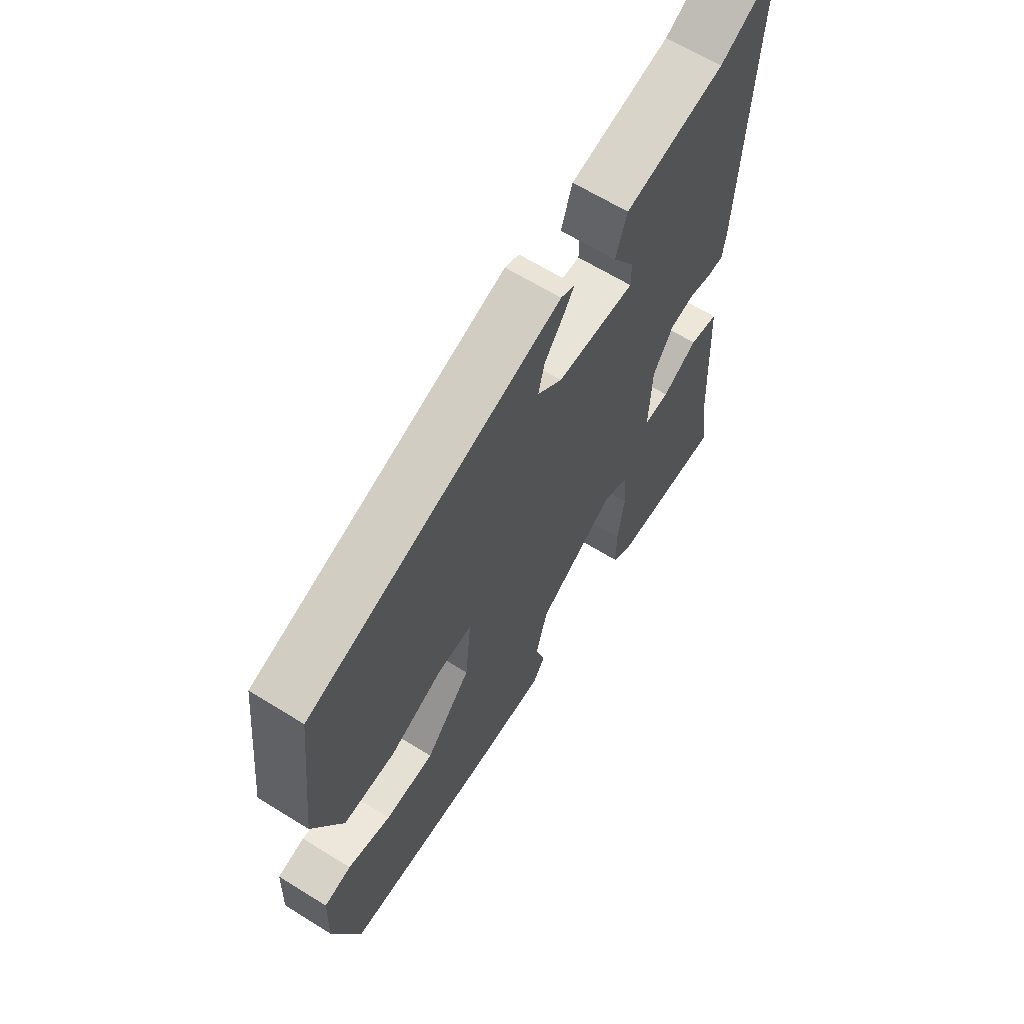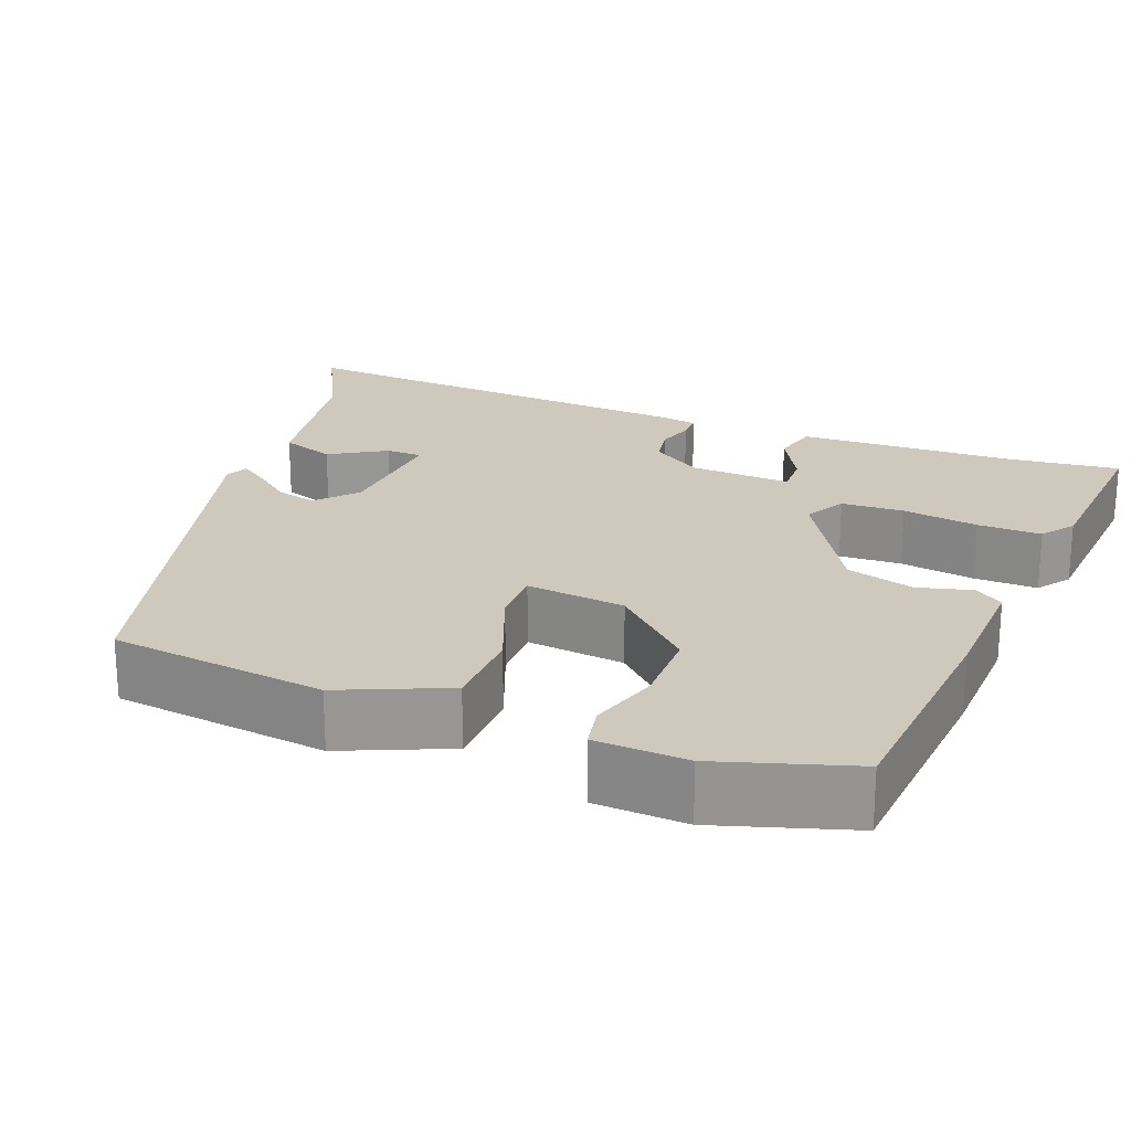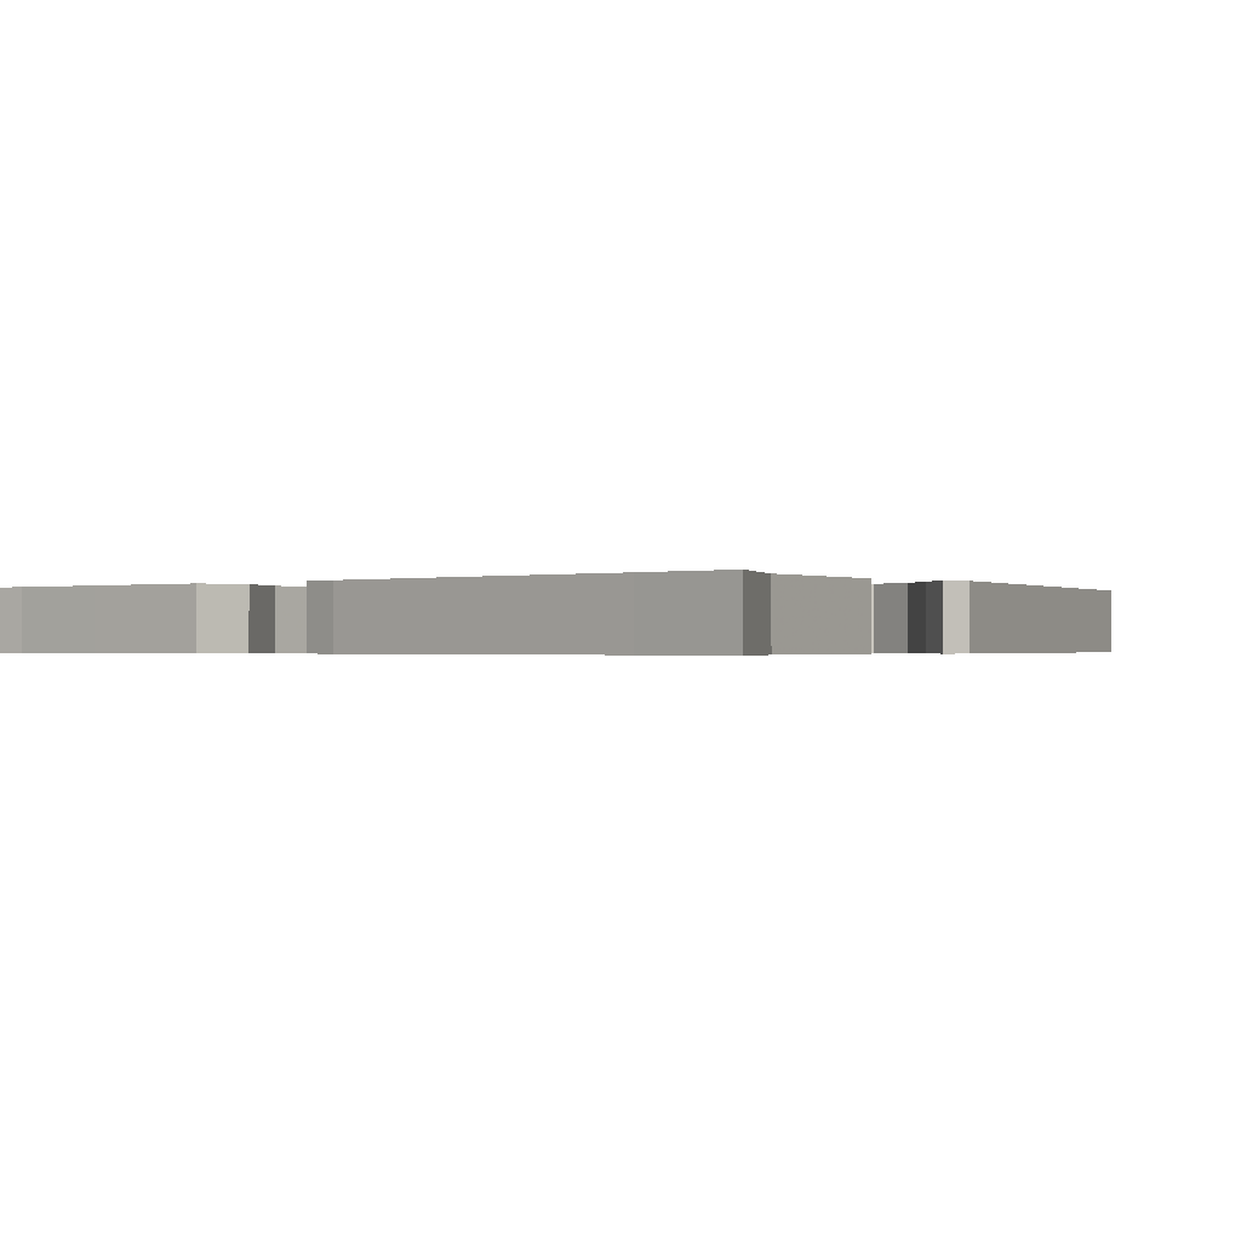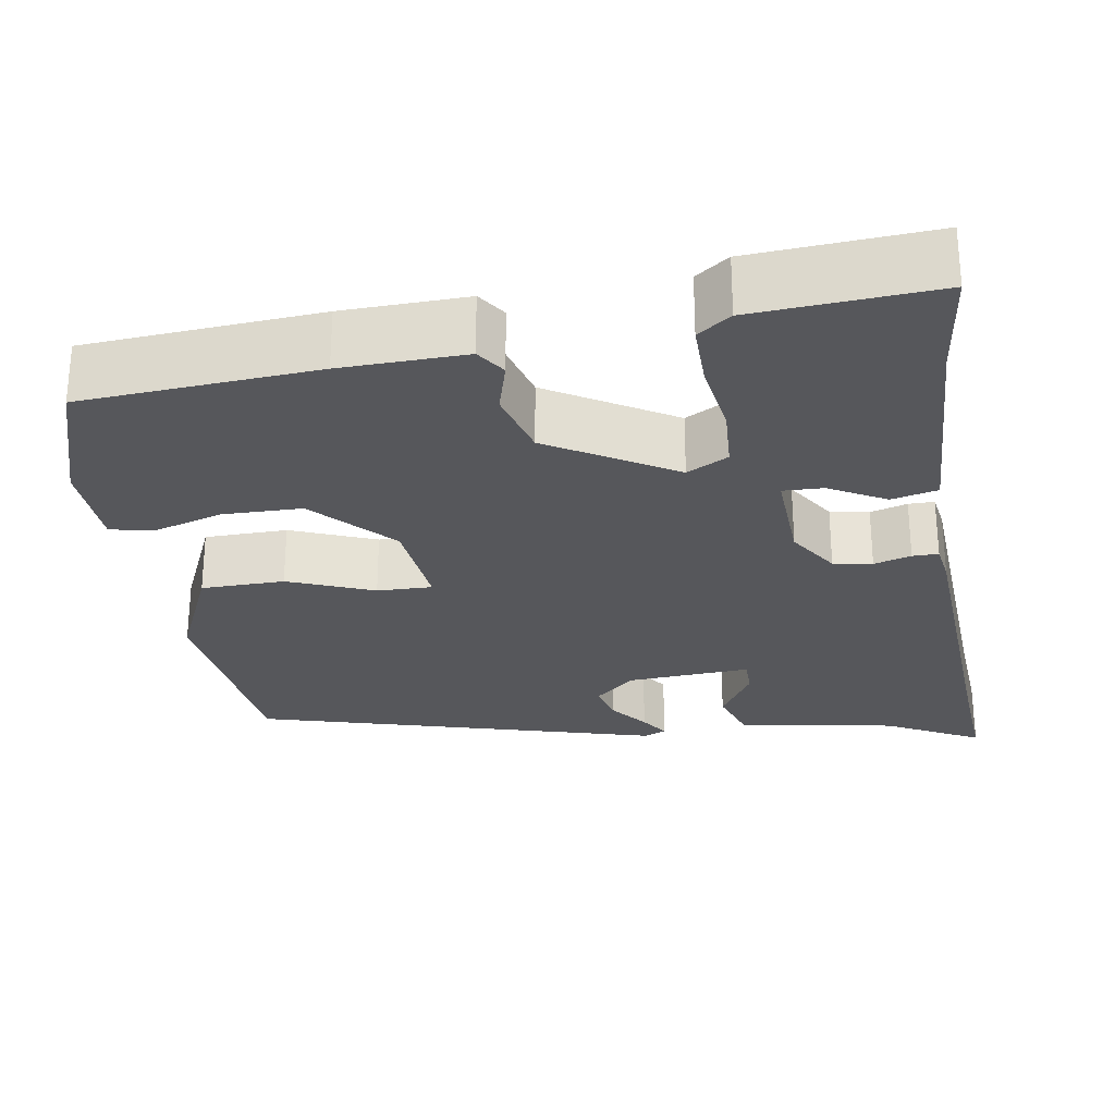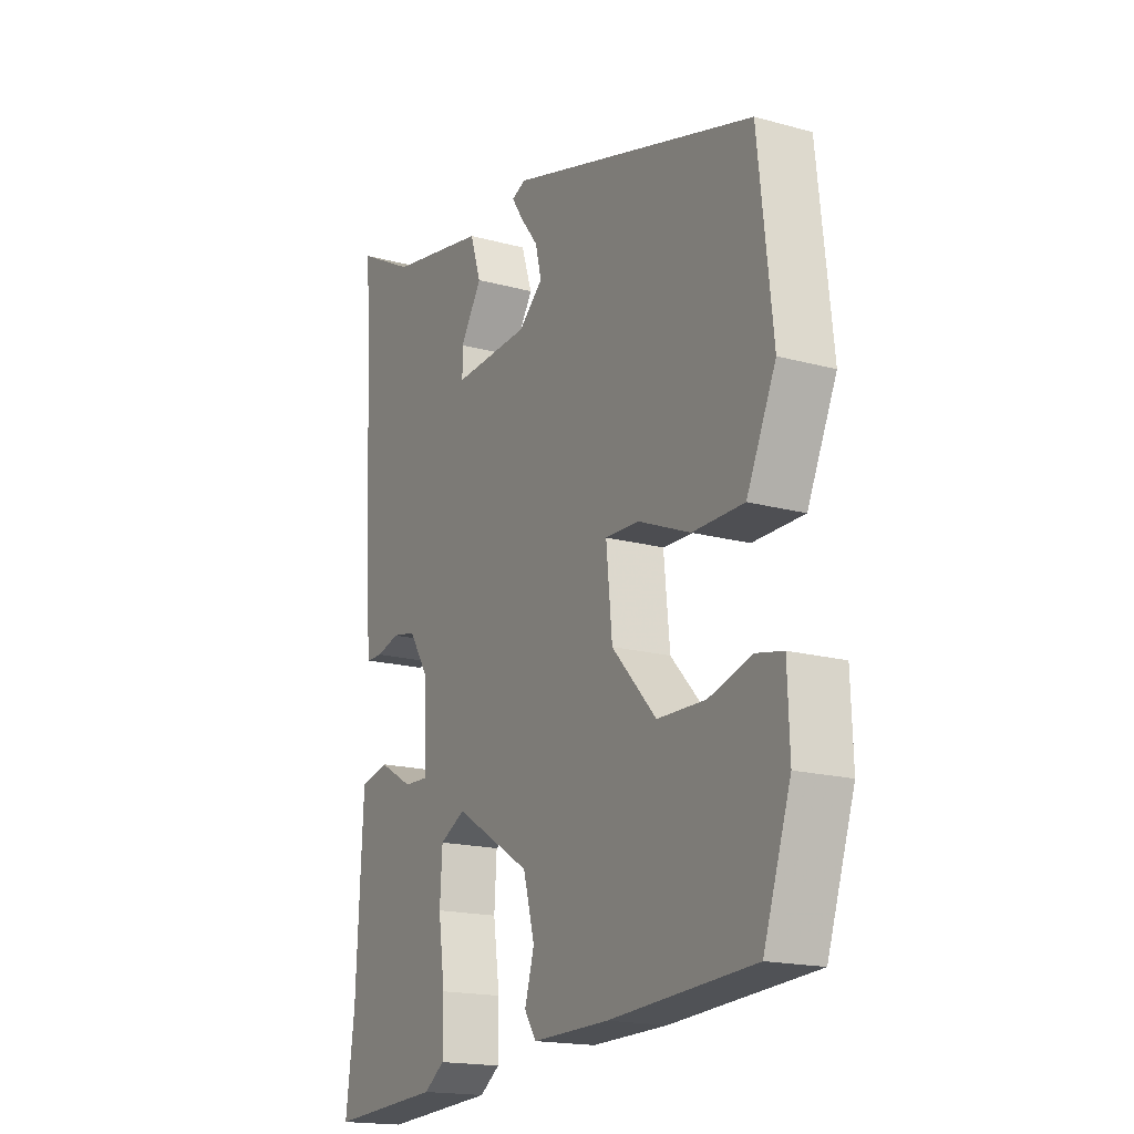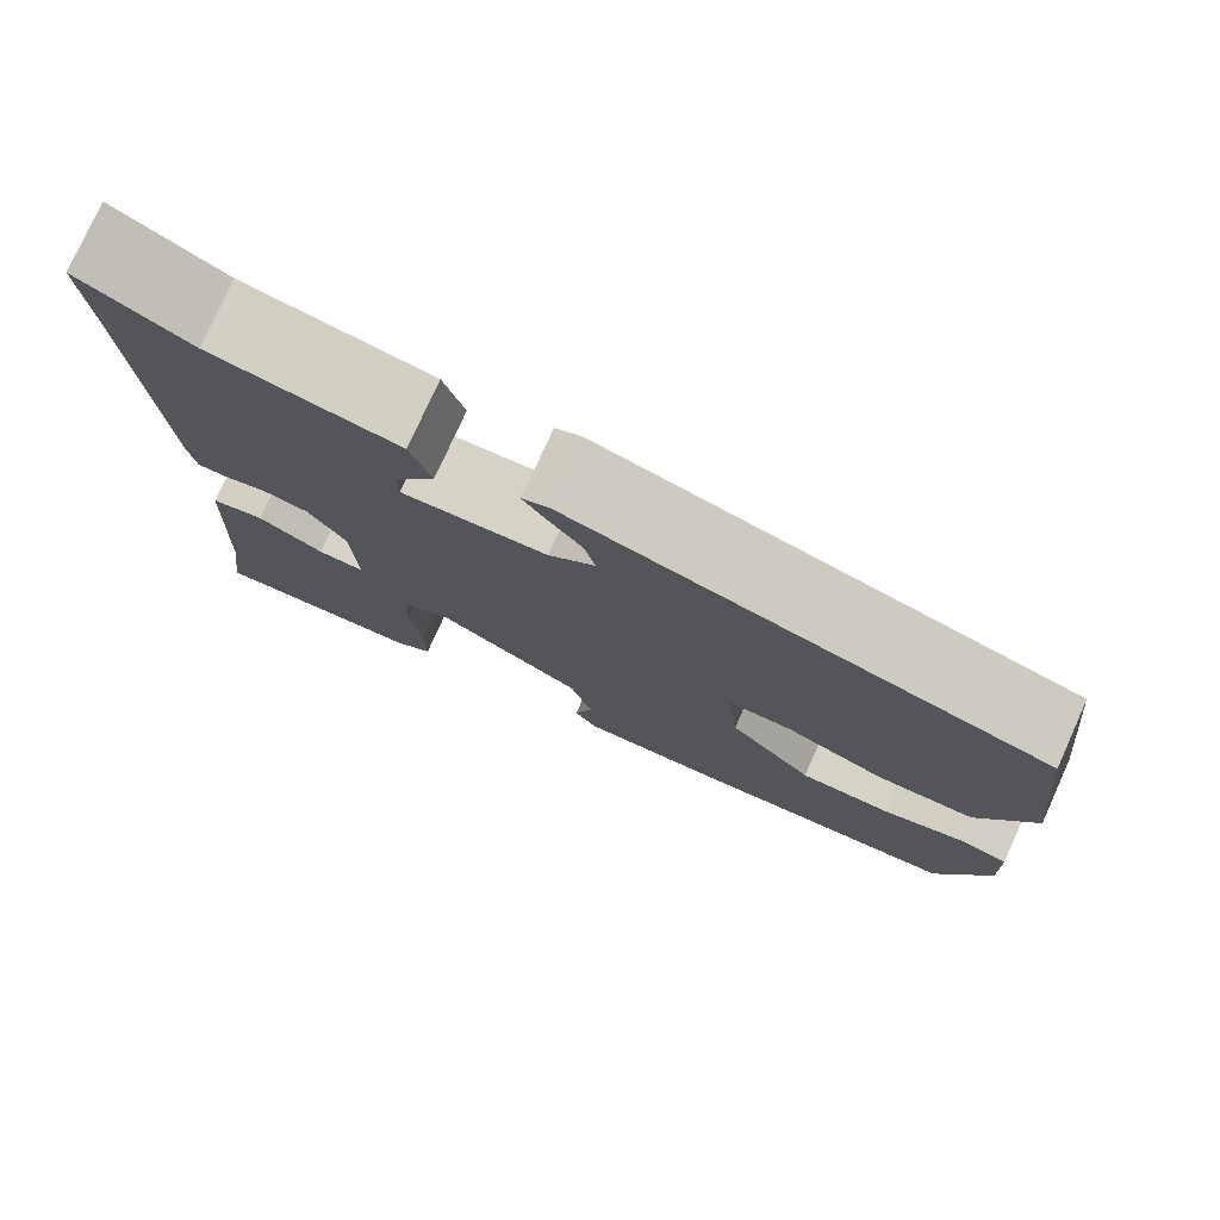
<metadata>
{"format":"obj","ext":"obj","renderer":"f3d","projection":"perspective","resolution":1024,"background":"white","views":[{"elev":64.2,"azim":122.1,"up":"+Z"},{"elev":22.3,"azim":112.2,"up":"+Y"},{"elev":-0.5,"azim":-48.6,"up":"+Y"},{"elev":-27.3,"azim":-170.4,"up":"+Y"},{"elev":-17.6,"azim":61.6,"up":"+Z"},{"elev":77.7,"azim":24.3,"up":"+Z"}]}
</metadata>
<code>
v -0.507 0.07 -0.553
v -0.489 0.07 -0.417
v -0.483 0.07 -0.299
v -0.475 0.07 -0.145
v -0.418 0.07 -0.132
v -0.349 0.07 -0.171
v -0.299 0.07 -0.173
v -0.304 0.07 -0.047
v -0.344 0.07 0.016
v -0.392 0.07 0.025
v -0.438 0.07 0.012
v -0.47 0.07 0.012
v -0.477 0.07 0.059
v -0.497 0.07 0.454
v -0.505 0.07 0.579
v -0.389 0.07 0.517
v -0.193 0.07 0.481
v -0.171 0.07 0.414
v -0.214 0.07 0.345
v -0.214 0.07 0.3
v -0.061 0.07 0.309
v -0.012 0.07 0.352
v -0.024 0.07 0.402
v -0.06 0.07 0.449
v -0.083 0.07 0.484
v -0.055 0.07 0.496
v 0.444 0.07 0.352
v 0.473 0.07 0.084
v 0.414 0.07 -0.046
v 0.311 0.07 -0.047
v 0.206 0.07 -0.004
v 0.138 0.07 -0.002
v 0.15 0.07 -0.125
v 0.239 0.07 -0.222
v 0.336 0.07 -0.224
v 0.422 0.07 -0.199
v 0.476 0.07 -0.21
v 0.48 0.07 -0.324
v 0.425 0.07 -0.49
v 0.135 0.07 -0.509
v -0.018 0.07 -0.512
v -0.042 0.07 -0.476
v -0.023 0.07 -0.41
v -0.046 0.07 -0.325
v -0.199 0.07 -0.232
v -0.25 0.07 -0.259
v -0.255 0.07 -0.337
v -0.242 0.07 -0.431
v -0.242 0.07 -0.51
v -0.283 0.07 -0.539
v -0.507 0 -0.553
v -0.489 0 -0.417
v -0.483 0 -0.299
v -0.475 0 -0.145
v -0.418 0 -0.132
v -0.349 0 -0.171
v -0.299 0 -0.173
v -0.304 0 -0.047
v -0.344 0 0.016
v -0.392 0 0.025
v -0.438 0 0.012
v -0.47 0 0.012
v -0.477 0 0.059
v -0.497 0 0.454
v -0.505 0 0.579
v -0.389 0 0.517
v -0.193 0 0.481
v -0.171 0 0.414
v -0.214 0 0.345
v -0.214 0 0.3
v -0.061 0 0.309
v -0.012 0 0.352
v -0.024 0 0.402
v -0.06 0 0.449
v -0.083 0 0.484
v -0.055 0 0.496
v 0.444 0 0.352
v 0.473 0 0.084
v 0.414 0 -0.046
v 0.311 0 -0.047
v 0.206 0 -0.004
v 0.138 0 -0.002
v 0.15 0 -0.125
v 0.239 0 -0.222
v 0.336 0 -0.224
v 0.422 0 -0.199
v 0.476 0 -0.21
v 0.48 0 -0.324
v 0.425 0 -0.49
v 0.135 0 -0.509
v -0.018 0 -0.512
v -0.042 0 -0.476
v -0.023 0 -0.41
v -0.046 0 -0.325
v -0.199 0 -0.232
v -0.25 0 -0.259
v -0.255 0 -0.337
v -0.242 0 -0.431
v -0.242 0 -0.51
v -0.283 0 -0.539
f 50 1 2
f 49 50 2
f 48 49 2
f 47 48 2
f 4 5 6
f 3 4 6
f 2 3 6
f 47 2 6
f 46 47 6
f 45 46 6 7
f 41 42 43
f 40 41 43
f 39 40 43
f 38 39 43
f 37 38 43
f 36 37 43
f 35 36 43
f 34 35 43 44
f 33 34 44 45
f 29 30 31
f 28 29 31
f 27 28 31
f 26 27 31
f 26 31 32
f 23 24 25 26
f 23 26 32 33
f 16 17 18 19
f 16 19 20
f 15 16 20
f 14 15 20
f 13 14 20
f 12 13 20
f 11 12 20
f 10 11 20
f 9 10 20 21
f 33 45 7 8
f 22 23 33
f 21 22 33
f 9 21 33
f 8 9 33
f 52 51 100
f 52 100 99
f 52 99 98
f 52 98 97
f 56 55 54
f 56 54 53
f 56 53 52
f 56 52 97
f 56 97 96
f 57 56 96 95
f 93 92 91
f 93 91 90
f 93 90 89
f 93 89 88
f 93 88 87
f 93 87 86
f 93 86 85
f 94 93 85 84
f 95 94 84 83
f 81 80 79
f 81 79 78
f 81 78 77
f 81 77 76
f 82 81 76
f 76 75 74 73
f 83 82 76 73
f 69 68 67 66
f 70 69 66
f 70 66 65
f 70 65 64
f 70 64 63
f 70 63 62
f 70 62 61
f 70 61 60
f 71 70 60 59
f 58 57 95 83
f 83 73 72
f 83 72 71
f 83 71 59
f 83 59 58
f 1 51 52 2
f 2 52 53 3
f 3 53 54 4
f 4 54 55 5
f 5 55 56 6
f 6 56 57 7
f 7 57 58 8
f 8 58 59 9
f 9 59 60 10
f 10 60 61 11
f 11 61 62 12
f 12 62 63 13
f 13 63 64 14
f 14 64 65 15
f 15 65 66 16
f 16 66 67 17
f 17 67 68 18
f 18 68 69 19
f 19 69 70 20
f 20 70 71 21
f 21 71 72 22
f 22 72 73 23
f 23 73 74 24
f 24 74 75 25
f 25 75 76 26
f 26 76 77 27
f 27 77 78 28
f 28 78 79 29
f 29 79 80 30
f 30 80 81 31
f 31 81 82 32
f 32 82 83 33
f 33 83 84 34
f 34 84 85 35
f 35 85 86 36
f 36 86 87 37
f 37 87 88 38
f 38 88 89 39
f 39 89 90 40
f 40 90 91 41
f 41 91 92 42
f 42 92 93 43
f 43 93 94 44
f 44 94 95 45
f 45 95 96 46
f 46 96 97 47
f 47 97 98 48
f 48 98 99 49
f 49 99 100 50
f 50 100 51 1

</code>
